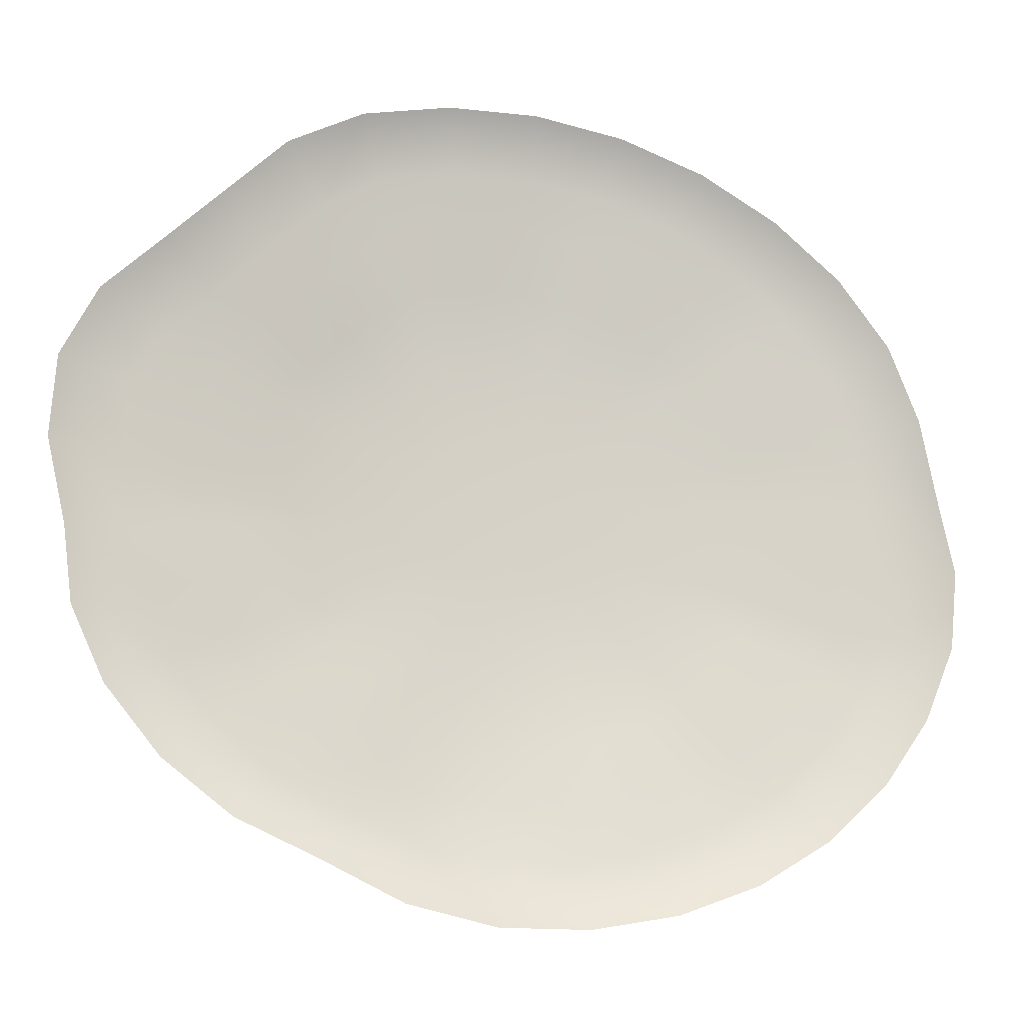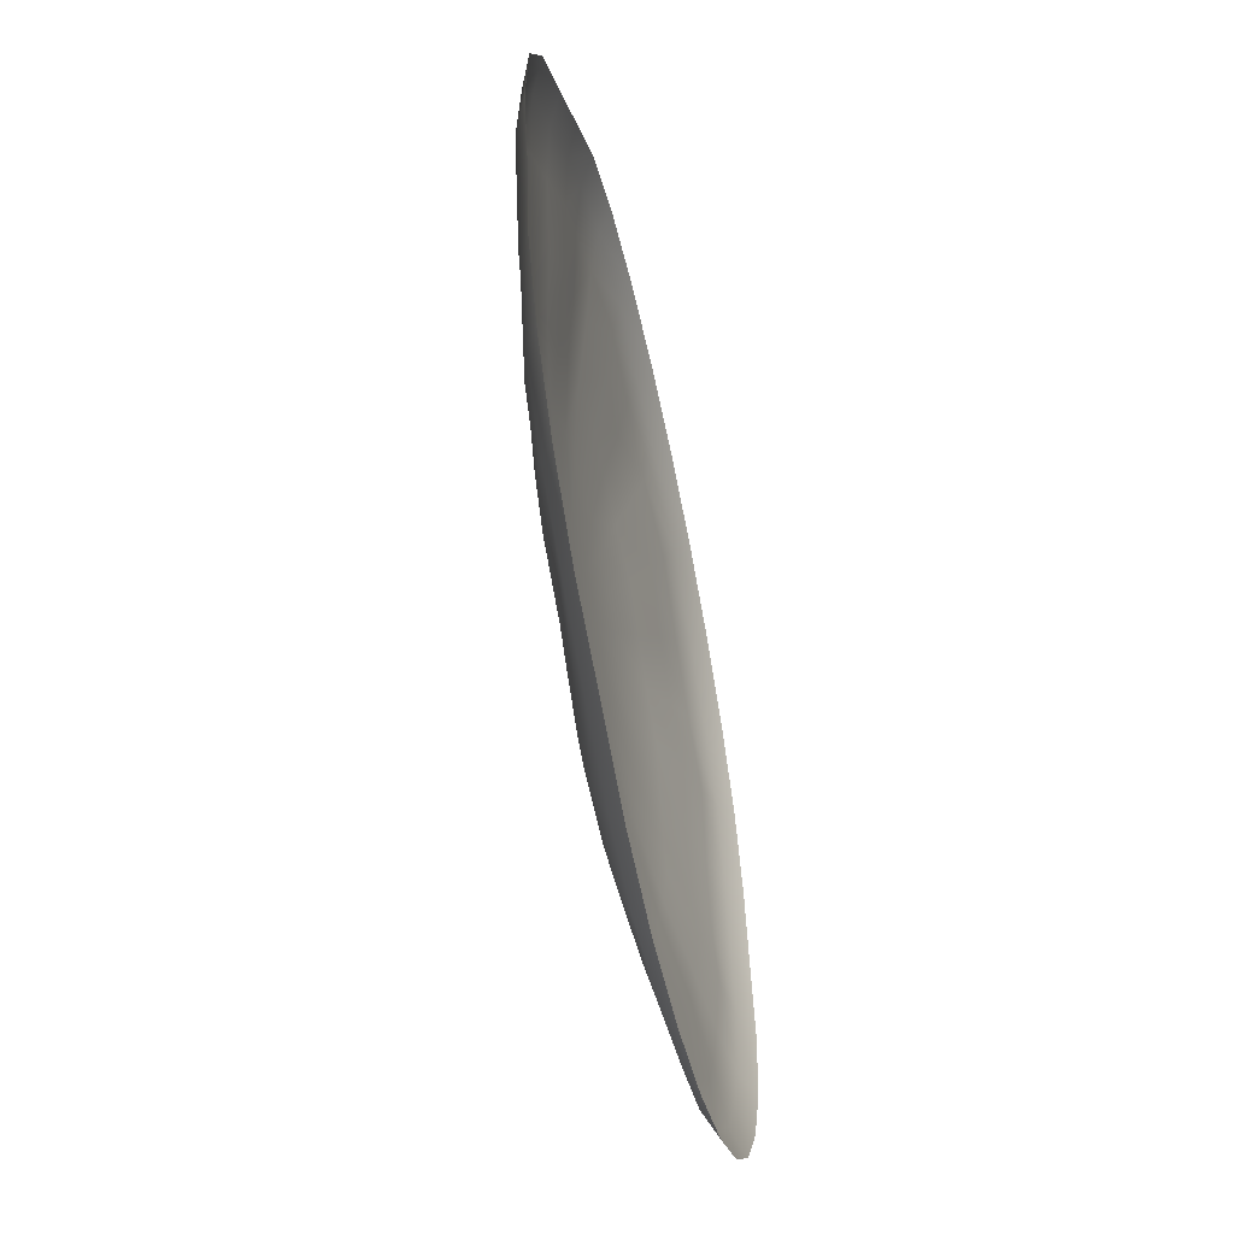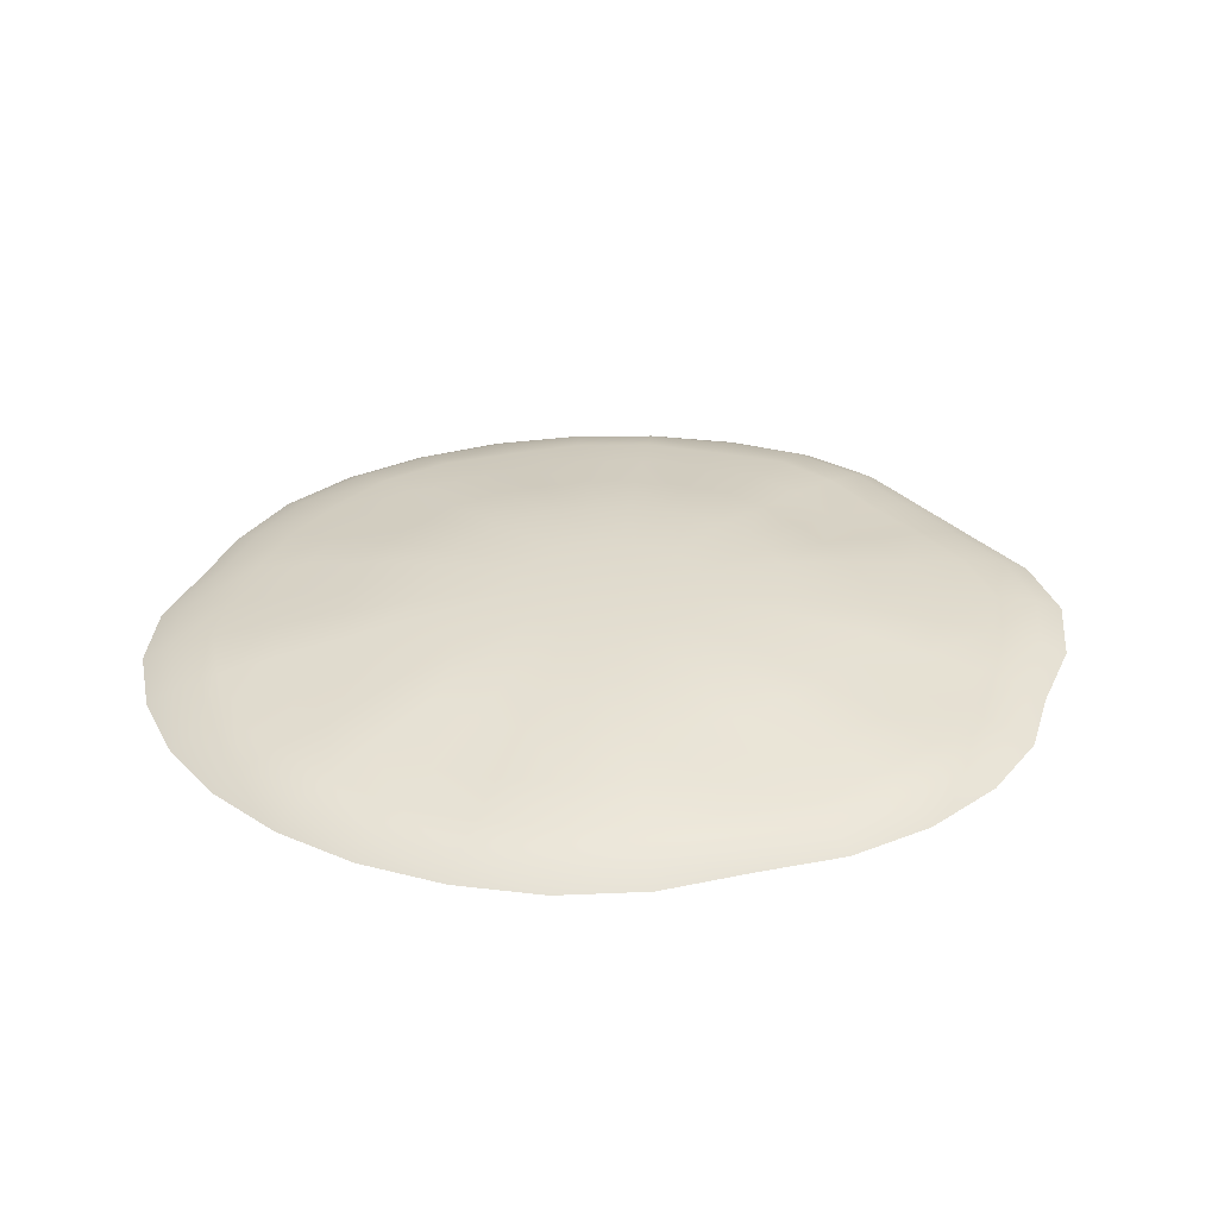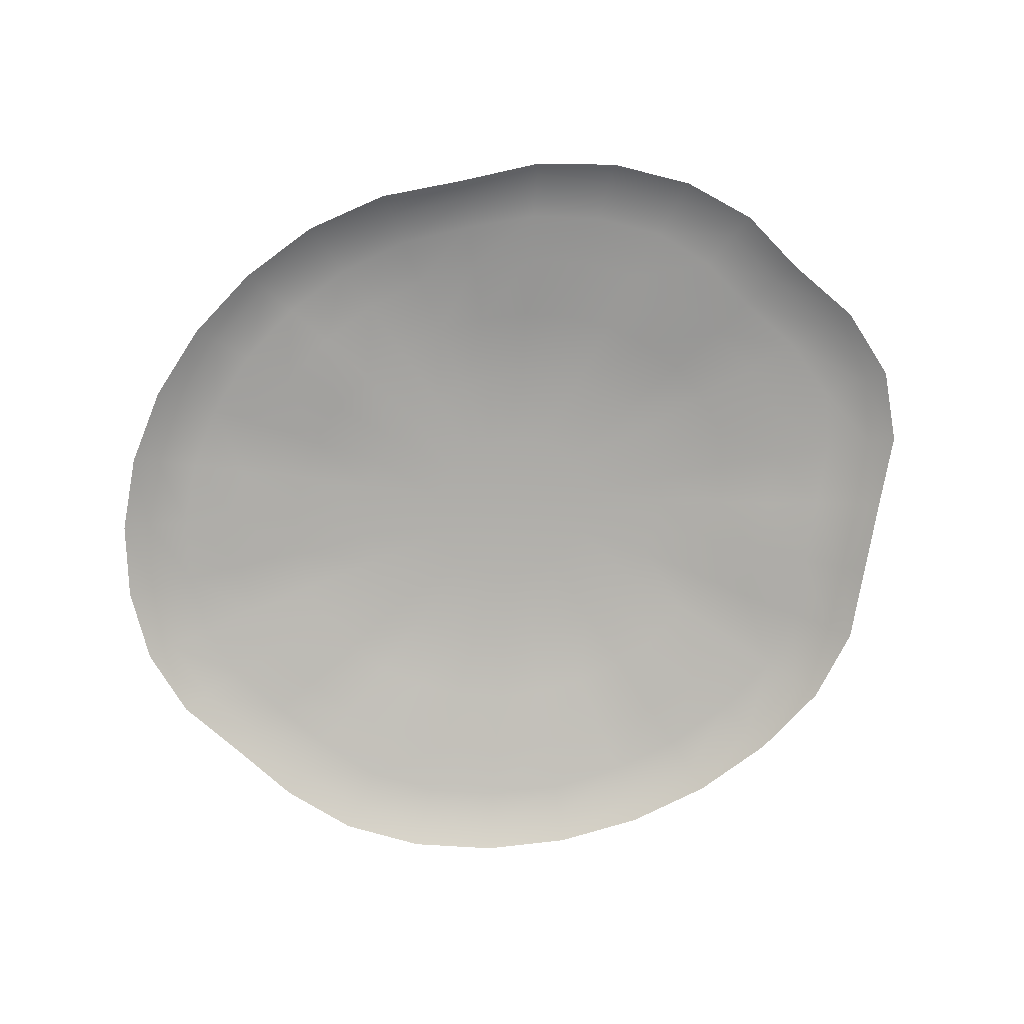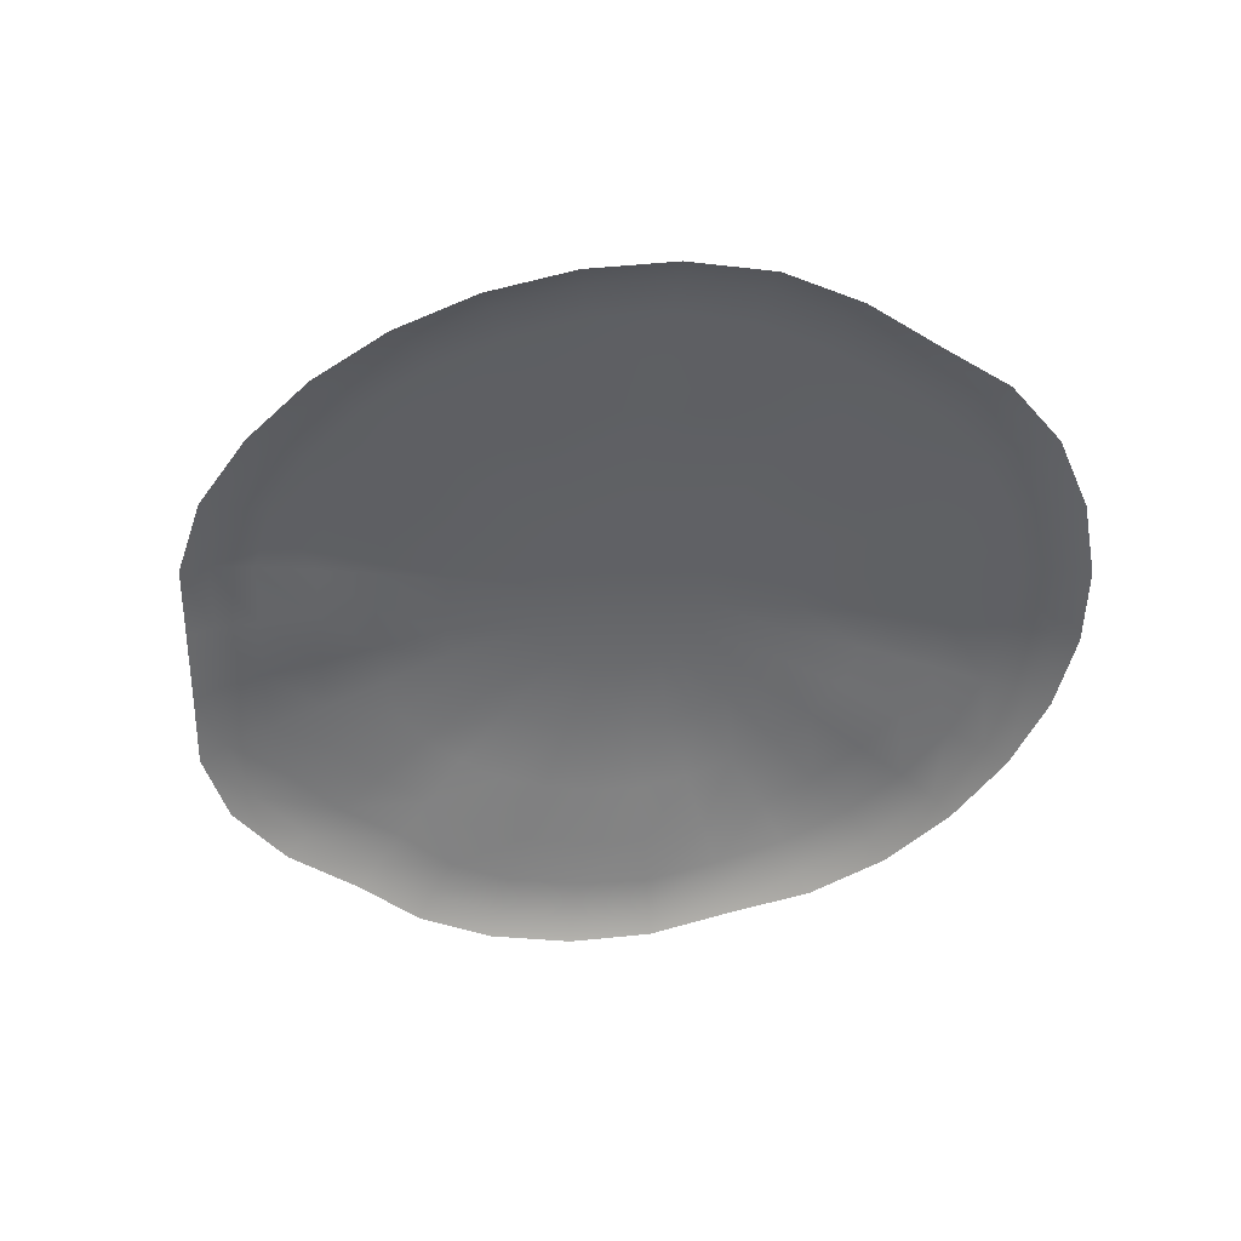
<metadata>
{"format":"obj","ext":"obj","renderer":"f3d","projection":"perspective","resolution":1024,"background":"white","views":[{"elev":-12.9,"azim":167.2,"up":"+Y"},{"elev":-53.1,"azim":102.3,"up":"+Y"},{"elev":33.5,"azim":10.0,"up":"+Z"},{"elev":-77.7,"azim":37.1,"up":"+Z"},{"elev":-51.3,"azim":-134.3,"up":"+Z"}]}
</metadata>
<code>
g SB-PathSteppingStone_6
v -0.113 -4.389 0.009116
v -0.1538 -4.393 0.003111
v -0.1158 -4.379 0.003117
v -0.1488 -4.402 0.008547
v -0.1885 -4.413 0.003117
v -0.07542 -4.382 0.009116
v -0.07592 -4.371 0.003117
v -0.1815 -4.421 0.009116
v -0.2186 -4.439 0.003117
v -0.03753 -4.381 0.008547
v -0.0357 -4.371 0.003111
v -0.2098 -4.446 0.009116
v -0.2417 -4.469 0.003111
v -0.0007847 -4.387 0.009116
v 0.003312 -4.377 0.003117
v -0.2313 -4.474 0.008547
v -0.2555 -4.504 0.003117
v 0.03014 -4.403 0.009116
v 0.03682 -4.393 0.003117
v -0.2441 -4.507 0.009116
v -0.2627 -4.54 0.003117
v 0.05459 -4.425 0.008547
v 0.06266 -4.417 0.003111
v -0.2509 -4.541 0.009116
v -0.2701 -4.574 0.003111
v 0.07987 -4.449 0.009116
v 0.0895 -4.442 0.003117
v -0.2578 -4.573 0.008547
v -0.267 -4.609 0.003117
v 0.1048 -4.472 0.009116
v 0.1161 -4.466 0.003117
v -0.2554 -4.605 0.009116
v -0.2537 -4.641 0.003117
v 0.1208 -4.5 0.008547
v 0.1324 -4.497 0.003111
v -0.2429 -4.636 0.009116
v -0.2332 -4.671 0.003111
v 0.1228 -4.534 0.009116
v 0.1352 -4.533 0.003117
v -0.2236 -4.664 0.008547
v -0.2064 -4.696 0.003117
v 0.1151 -4.57 0.009116
v 0.1269 -4.571 0.003117
v -0.1983 -4.688 0.009116
v -0.1742 -4.715 0.003117
v 0.1112 -4.601 0.008547
v 0.1229 -4.604 0.003111
v -0.168 -4.706 0.009116
v -0.1379 -4.729 0.003111
v 0.09804 -4.632 0.009116
v 0.1082 -4.637 0.003117
v -0.1338 -4.718 0.008547
v -0.09889 -4.735 0.003117
v 0.07522 -4.66 0.009116
v 0.08399 -4.667 0.003117
v -0.09705 -4.725 0.009116
v -0.05866 -4.735 0.003117
v 0.04646 -4.683 0.008547
v 0.05344 -4.691 0.003111
v -0.05917 -4.724 0.009214
v -0.01929 -4.725 0.003117
v 0.01285 -4.699 0.009116
v 0.01764 -4.707 0.003117
v -0.02204 -4.715 0.009214
v 0.06096 -4.649 0.0136
v 0.0353 -4.671 0.0122
v 0.005389 -4.686 0.0136
v -0.02632 -4.7 0.01483
v -0.05998 -4.707 0.01483
v -0.09408 -4.707 0.0136
v 0.0815 -4.624 0.0136
v -0.1271 -4.702 0.0122
v 0.09229 -4.597 0.0122
v -0.1579 -4.691 0.0136
v 0.09598 -4.568 0.0136
v -0.1852 -4.674 0.0136
v 0.1027 -4.537 0.0136
v -0.208 -4.653 0.0122
v 0.102 -4.506 0.0122
v -0.2253 -4.628 0.0136
v 0.0865 -4.481 0.0136
v -0.2366 -4.6 0.0136
v 0.06424 -4.46 0.0136
v -0.2384 -4.571 0.0122
v 0.04148 -4.439 0.0122
v -0.2328 -4.542 0.0136
v 0.01927 -4.419 0.0136
v -0.2262 -4.512 0.0136
v -0.007427 -4.404 0.0136
v -0.2145 -4.482 0.0122
v -0.04051 -4.398 0.0122
v -0.1955 -4.456 0.0136
v -0.07461 -4.399 0.0136
v -0.1701 -4.435 0.0136
v -0.1084 -4.405 0.0136
v -0.1407 -4.417 0.0122
v -0.01656 -4.427 0.01731
v -0.04451 -4.422 0.01549
v -0.07351 -4.422 0.01731
v -0.1023 -4.427 0.01731
v -0.1297 -4.438 0.01549
v -0.1547 -4.452 0.01731
v 0.004629 -4.44 0.01731
v -0.1764 -4.471 0.01731
v 0.02385 -4.457 0.01549
v -0.1928 -4.493 0.01549
v 0.0432 -4.475 0.01731
v -0.2041 -4.517 0.01731
v 0.0618 -4.493 0.01731
v -0.2106 -4.543 0.01731
v 0.07639 -4.513 0.01549
v -0.214 -4.568 0.01549
v 0.07812 -4.539 0.01731
v -0.2113 -4.593 0.01731
v 0.07354 -4.565 0.01731
v -0.2017 -4.617 0.01731
v 0.06917 -4.59 0.01549
v -0.1869 -4.638 0.01549
v 0.05925 -4.613 0.01731
v -0.1676 -4.656 0.01731
v 0.04178 -4.635 0.01731
v -0.1444 -4.67 0.01731
v 0.02012 -4.654 0.01549
v -0.1182 -4.68 0.01549
v -0.004906 -4.668 0.01731
v -0.09007 -4.684 0.01731
v -0.03231 -4.678 0.01963
v -0.06107 -4.684 0.01963
v 0.001388 -4.632 0.02168
v -0.01827 -4.644 0.02255
v -0.03981 -4.652 0.02376
v -0.06241 -4.656 0.02376
v -0.08519 -4.656 0.02255
v -0.1073 -4.652 0.02168
v 0.01841 -4.617 0.02255
v -0.1278 -4.645 0.02255
v 0.03213 -4.6 0.02255
v -0.1461 -4.634 0.02255
v 0.04203 -4.582 0.02168
v -0.1613 -4.62 0.02168
v 0.04758 -4.562 0.02255
v -0.1729 -4.603 0.02255
v 0.04902 -4.541 0.02255
v -0.1804 -4.584 0.02255
v 0.04576 -4.522 0.02168
v -0.1836 -4.565 0.02168
v 0.03577 -4.505 0.02255
v -0.1822 -4.544 0.02255
v 0.02238 -4.49 0.02255
v -0.1765 -4.524 0.02255
v 0.007247 -4.476 0.02168
v -0.1667 -4.505 0.02168
v -0.009034 -4.463 0.02255
v -0.153 -4.488 0.02255
v -0.02724 -4.454 0.02255
v -0.136 -4.474 0.02255
v -0.04939 -4.45 0.02168
v -0.1163 -4.462 0.02168
v -0.07218 -4.45 0.02255
v -0.09478 -4.454 0.02255
v -0.02558 -4.489 0.02681
v -0.03974 -4.484 0.02681
v -0.05496 -4.482 0.02681
v -0.07066 -4.482 0.02681
v -0.08622 -4.485 0.02681
v -0.1011 -4.49 0.02681
v -0.01302 -4.497 0.02681
v -0.1146 -4.498 0.02681
v -0.002535 -4.507 0.02681
v -0.1263 -4.508 0.02681
v 0.005435 -4.518 0.02681
v -0.1358 -4.52 0.02681
v 0.01063 -4.531 0.02681
v -0.1426 -4.533 0.02681
v 0.01282 -4.545 0.02681
v -0.1465 -4.547 0.02681
v 0.01194 -4.559 0.02681
v -0.1474 -4.561 0.02681
v 0.008012 -4.573 0.02681
v -0.1452 -4.575 0.02681
v 0.00119 -4.586 0.02681
v -0.14 -4.587 0.02681
v -0.008263 -4.597 0.02681
v -0.132 -4.599 0.02681
v -0.01998 -4.607 0.02681
v -0.1216 -4.609 0.02681
v -0.03352 -4.615 0.02681
v -0.109 -4.616 0.02681
v -0.04836 -4.621 0.02681
v -0.09484 -4.621 0.02681
v -0.06393 -4.624 0.02681
v -0.07962 -4.624 0.02681
v -0.05008 -4.585 0.02865
v -0.05764 -4.588 0.02865
v -0.06729 -4.553 0.02928
v -0.04317 -4.581 0.02865
v -0.06558 -4.589 0.02865
v -0.0372 -4.576 0.02865
v -0.07358 -4.589 0.02865
v -0.03238 -4.57 0.02865
v -0.08134 -4.588 0.02865
v -0.0289 -4.563 0.02865
v -0.08856 -4.585 0.02865
v -0.0269 -4.556 0.02865
v -0.09496 -4.581 0.02865
v -0.02645 -4.549 0.02865
v -0.1003 -4.576 0.02865
v -0.02757 -4.542 0.02865
v -0.1044 -4.57 0.02865
v -0.03022 -4.535 0.02865
v -0.107 -4.564 0.02865
v -0.03429 -4.529 0.02865
v -0.1081 -4.557 0.02865
v -0.03963 -4.524 0.02865
v -0.1077 -4.55 0.02865
v -0.04603 -4.521 0.02865
v -0.1057 -4.543 0.02865
v -0.05325 -4.518 0.02865
v -0.1022 -4.536 0.02865
v -0.06101 -4.517 0.02865
v -0.09738 -4.53 0.02865
v -0.06901 -4.517 0.02865
v -0.09141 -4.525 0.02865
v -0.07694 -4.518 0.02865
v -0.08451 -4.521 0.02865
g SB-PathSteppingStone_6_0
f 3 2 1
f 2 4 1
f 2 5 4
f 3 1 6
f 7 3 6
f 5 8 4
f 5 9 8
f 7 6 10
f 11 7 10
f 9 12 8
f 9 13 12
f 11 10 14
f 15 11 14
f 13 16 12
f 13 17 16
f 15 14 18
f 19 15 18
f 17 20 16
f 17 21 20
f 19 18 22
f 23 19 22
f 21 24 20
f 21 25 24
f 23 22 26
f 27 23 26
f 25 28 24
f 25 29 28
f 27 26 30
f 31 27 30
f 29 32 28
f 29 33 32
f 31 30 34
f 35 31 34
f 33 36 32
f 33 37 36
f 35 34 38
f 39 35 38
f 37 40 36
f 37 41 40
f 39 38 42
f 43 39 42
f 41 44 40
f 41 45 44
f 43 42 46
f 47 43 46
f 45 48 44
f 45 49 48
f 47 46 50
f 51 47 50
f 49 52 48
f 49 53 52
f 51 50 54
f 55 51 54
f 53 56 52
f 53 57 56
f 55 54 58
f 59 55 58
f 57 60 56
f 57 61 60
f 59 58 62
f 63 59 62
f 61 63 64
f 61 64 60
f 63 62 64
f 54 50 65
f 58 54 66
f 54 65 66
f 62 58 67
f 58 66 67
f 64 62 68
f 62 67 68
f 60 64 69
f 64 68 69
f 56 60 70
f 60 69 70
f 50 71 65
f 50 46 71
f 56 70 72
f 52 56 72
f 46 73 71
f 46 42 73
f 52 72 74
f 48 52 74
f 42 75 73
f 42 38 75
f 48 74 76
f 44 48 76
f 38 77 75
f 38 34 77
f 44 76 78
f 40 44 78
f 34 79 77
f 34 30 79
f 40 78 80
f 36 40 80
f 30 81 79
f 30 26 81
f 36 80 82
f 32 36 82
f 26 83 81
f 26 22 83
f 32 82 84
f 28 32 84
f 22 85 83
f 22 18 85
f 28 84 86
f 24 28 86
f 18 87 85
f 18 14 87
f 24 86 88
f 20 24 88
f 14 89 87
f 14 10 89
f 20 88 90
f 16 20 90
f 10 91 89
f 10 6 91
f 16 90 92
f 12 16 92
f 6 93 91
f 6 1 93
f 12 92 94
f 8 12 94
f 1 95 93
f 1 4 95
f 4 8 96
f 8 94 96
f 4 96 95
f 89 91 97
f 91 93 98
f 91 98 97
f 93 95 99
f 93 99 98
f 95 96 100
f 95 100 99
f 96 94 101
f 96 101 100
f 94 92 102
f 94 102 101
f 89 97 103
f 87 89 103
f 92 104 102
f 92 90 104
f 87 103 105
f 85 87 105
f 90 106 104
f 90 88 106
f 85 105 107
f 83 85 107
f 88 108 106
f 88 86 108
f 83 107 109
f 81 83 109
f 86 110 108
f 86 84 110
f 81 109 111
f 79 81 111
f 84 112 110
f 84 82 112
f 79 111 113
f 77 79 113
f 82 114 112
f 82 80 114
f 77 113 115
f 75 77 115
f 80 116 114
f 80 78 116
f 75 115 117
f 73 75 117
f 78 118 116
f 78 76 118
f 73 117 119
f 71 73 119
f 76 120 118
f 76 74 120
f 71 119 121
f 65 71 121
f 74 122 120
f 74 72 122
f 65 121 123
f 66 65 123
f 72 124 122
f 72 70 124
f 66 123 125
f 67 66 125
f 70 126 124
f 70 69 126
f 67 125 127
f 68 67 127
f 69 68 128
f 69 128 126
f 68 127 128
f 123 121 129
f 125 123 130
f 123 129 130
f 127 125 131
f 125 130 131
f 128 127 132
f 127 131 132
f 126 128 133
f 128 132 133
f 124 126 134
f 126 133 134
f 121 135 129
f 121 119 135
f 124 134 136
f 122 124 136
f 119 137 135
f 119 117 137
f 122 136 138
f 120 122 138
f 117 139 137
f 117 115 139
f 120 138 140
f 118 120 140
f 115 141 139
f 115 113 141
f 118 140 142
f 116 118 142
f 113 143 141
f 113 111 143
f 116 142 144
f 114 116 144
f 111 145 143
f 111 109 145
f 114 144 146
f 112 114 146
f 109 147 145
f 109 107 147
f 112 146 148
f 110 112 148
f 107 149 147
f 107 105 149
f 110 148 150
f 108 110 150
f 105 151 149
f 105 103 151
f 108 150 152
f 106 108 152
f 103 153 151
f 103 97 153
f 106 152 154
f 104 106 154
f 97 155 153
f 97 98 155
f 104 154 156
f 102 104 156
f 98 157 155
f 98 99 157
f 102 156 158
f 101 102 158
f 99 159 157
f 99 100 159
f 100 101 160
f 101 158 160
f 100 160 159
f 153 155 161
f 155 157 162
f 155 162 161
f 157 159 163
f 157 163 162
f 159 160 164
f 159 164 163
f 160 158 165
f 160 165 164
f 158 156 166
f 158 166 165
f 153 161 167
f 151 153 167
f 156 168 166
f 156 154 168
f 151 167 169
f 149 151 169
f 154 170 168
f 154 152 170
f 149 169 171
f 147 149 171
f 152 172 170
f 152 150 172
f 147 171 173
f 145 147 173
f 150 174 172
f 150 148 174
f 145 173 175
f 143 145 175
f 148 176 174
f 148 146 176
f 143 175 177
f 141 143 177
f 146 178 176
f 146 144 178
f 141 177 179
f 139 141 179
f 144 180 178
f 144 142 180
f 139 179 181
f 137 139 181
f 142 182 180
f 142 140 182
f 137 181 183
f 135 137 183
f 140 184 182
f 140 138 184
f 135 183 185
f 129 135 185
f 138 186 184
f 138 136 186
f 129 185 187
f 130 129 187
f 136 188 186
f 136 134 188
f 130 187 189
f 131 130 189
f 134 190 188
f 134 133 190
f 131 189 191
f 132 131 191
f 133 132 192
f 133 192 190
f 132 191 192
f 187 185 193
f 189 187 194
f 187 193 194
f 194 193 195
f 185 196 193
f 193 196 195
f 185 183 196
f 189 194 197
f 191 189 197
f 197 194 195
f 183 198 196
f 196 198 195
f 183 181 198
f 191 197 199
f 192 191 199
f 199 197 195
f 181 200 198
f 198 200 195
f 181 179 200
f 192 199 201
f 201 199 195
f 200 202 195
f 179 202 200
f 203 201 195
f 190 192 201
f 190 201 203
f 179 177 202
f 188 190 203
f 177 204 202
f 202 204 195
f 177 175 204
f 188 203 205
f 205 203 195
f 186 188 205
f 175 206 204
f 204 206 195
f 175 173 206
f 186 205 207
f 207 205 195
f 184 186 207
f 173 208 206
f 206 208 195
f 173 171 208
f 209 207 195
f 184 207 209
f 208 210 195
f 171 210 208
f 211 209 195
f 182 184 209
f 182 209 211
f 171 169 210
f 180 182 211
f 169 212 210
f 210 212 195
f 169 167 212
f 180 211 213
f 213 211 195
f 178 180 213
f 167 214 212
f 212 214 195
f 167 161 214
f 178 213 215
f 215 213 195
f 176 178 215
f 161 216 214
f 214 216 195
f 161 162 216
f 217 215 195
f 176 215 217
f 216 218 195
f 162 218 216
f 219 217 195
f 174 176 217
f 174 217 219
f 162 163 218
f 172 174 219
f 163 220 218
f 218 220 195
f 163 164 220
f 172 219 221
f 221 219 195
f 170 172 221
f 164 222 220
f 220 222 195
f 164 165 222
f 170 221 223
f 223 221 195
f 168 170 223
f 165 224 222
f 222 224 195
f 165 166 224
f 225 223 195
f 168 223 225
f 224 225 195
f 166 225 224
f 166 168 225

</code>
